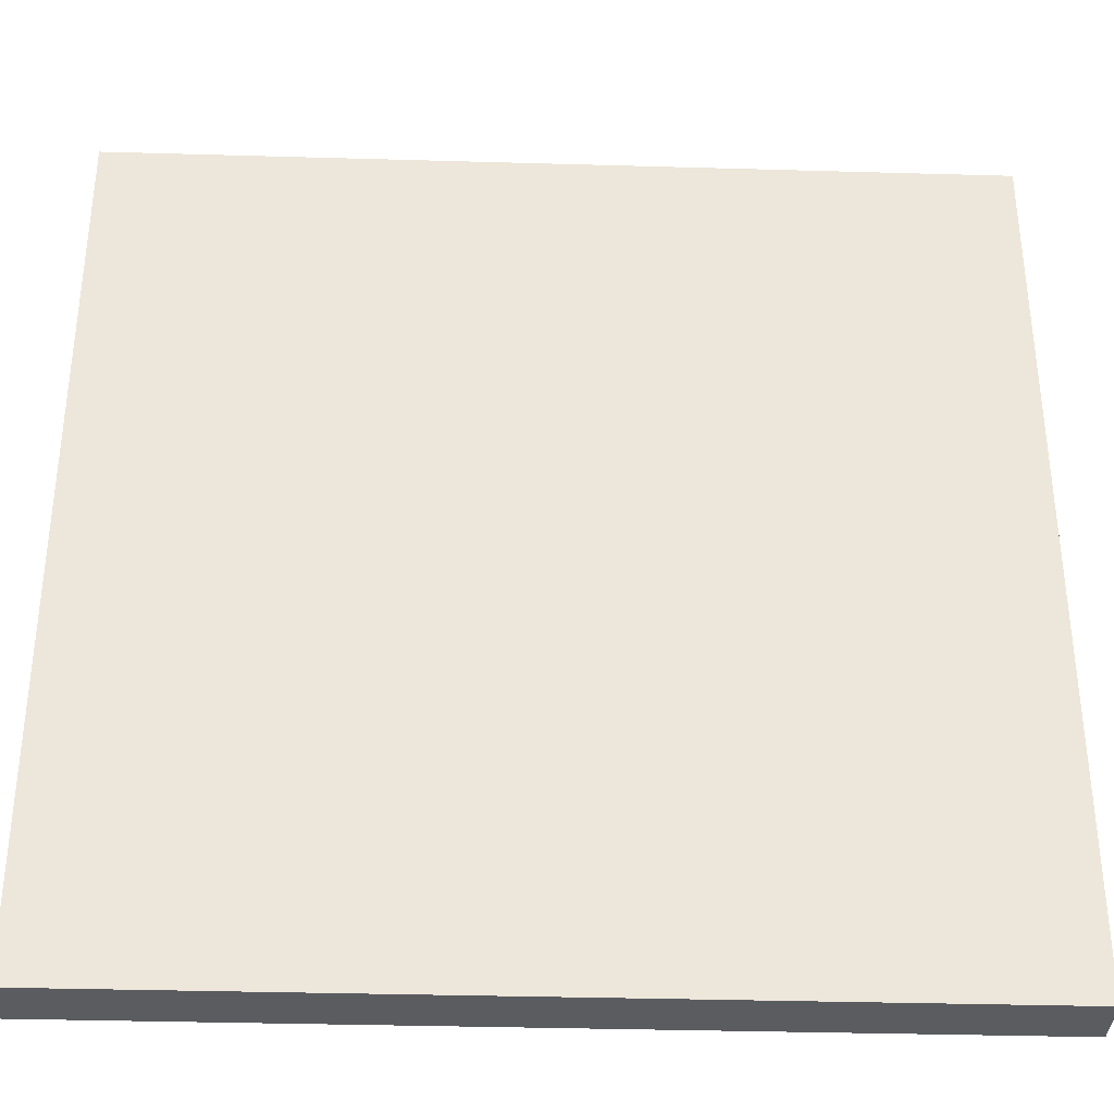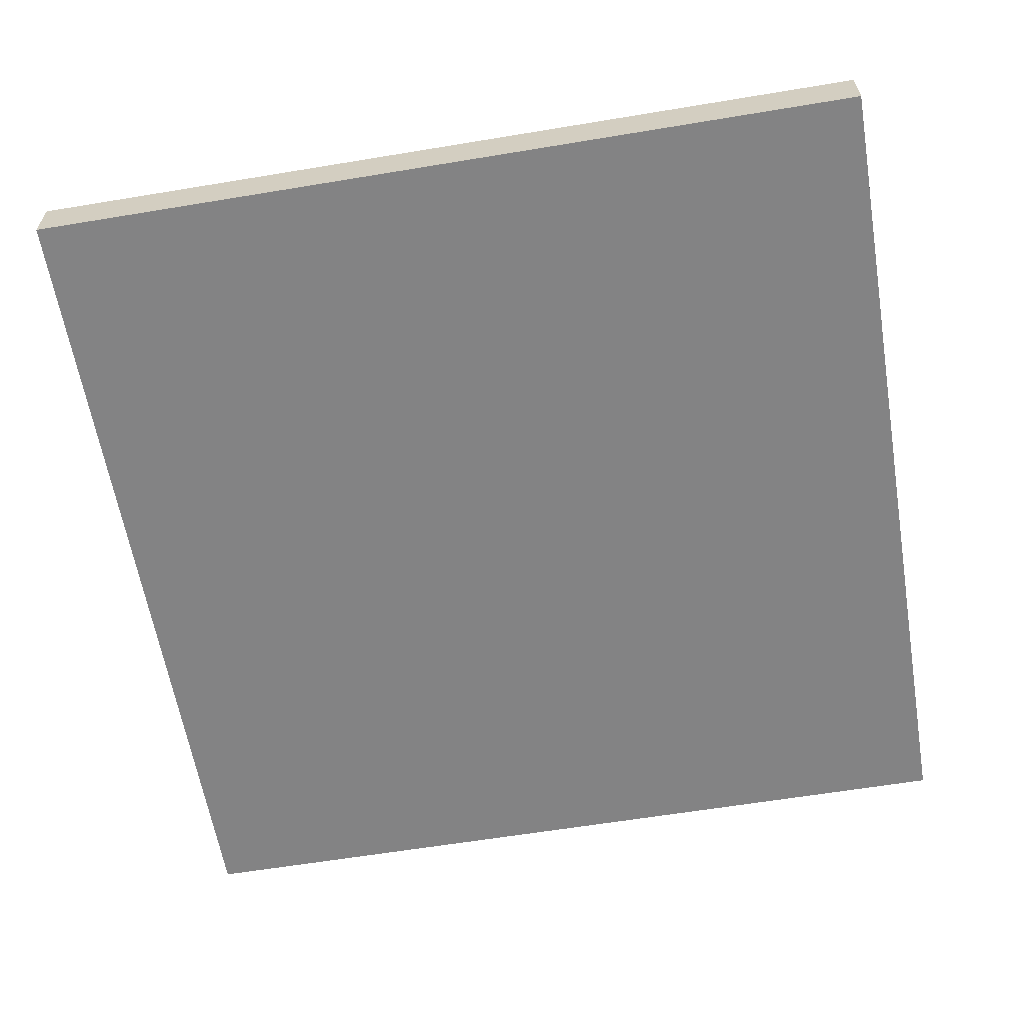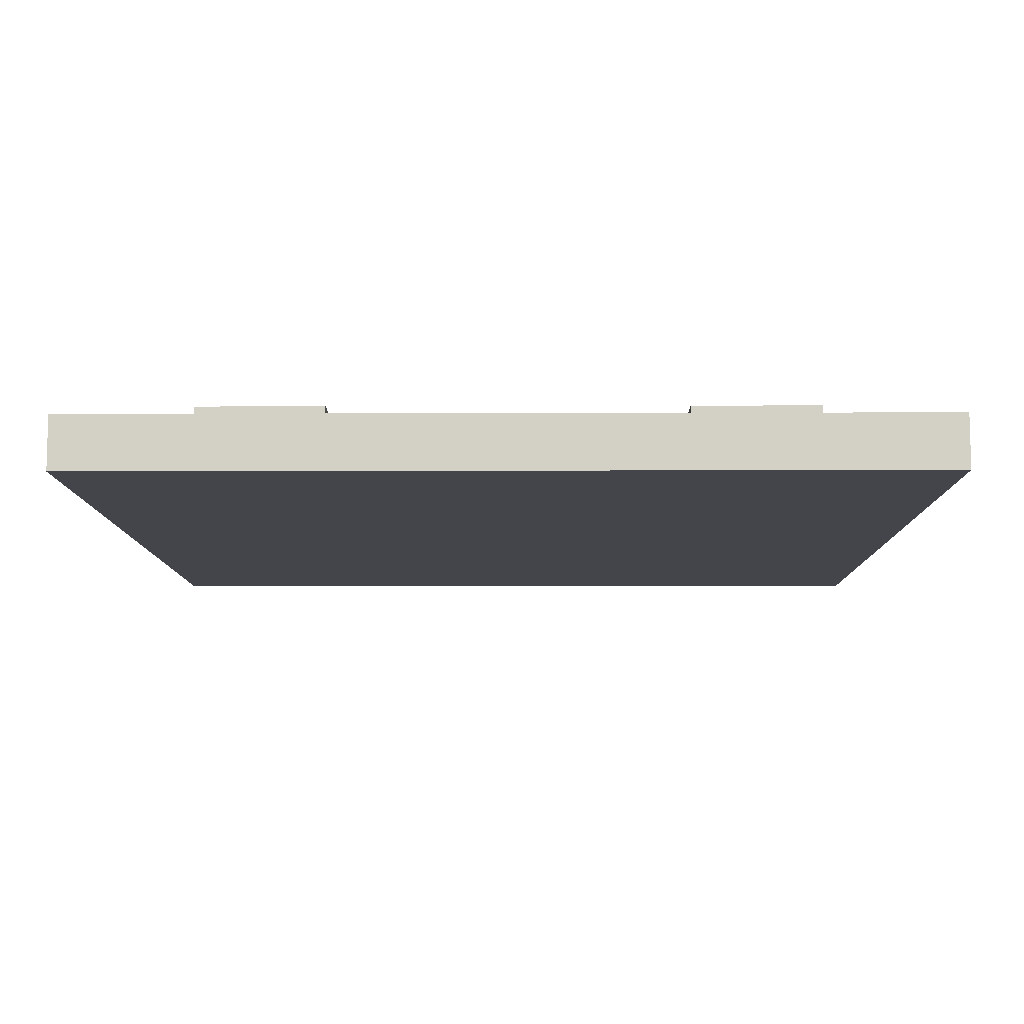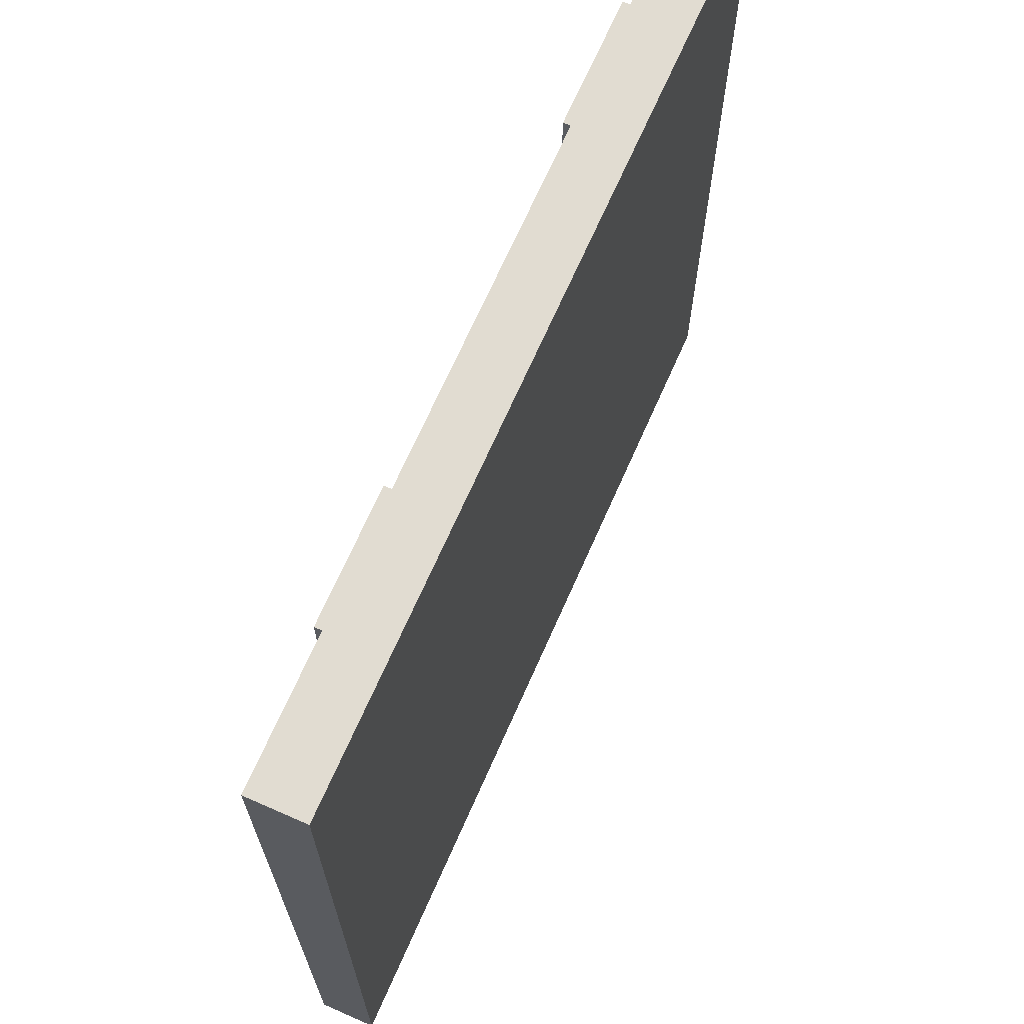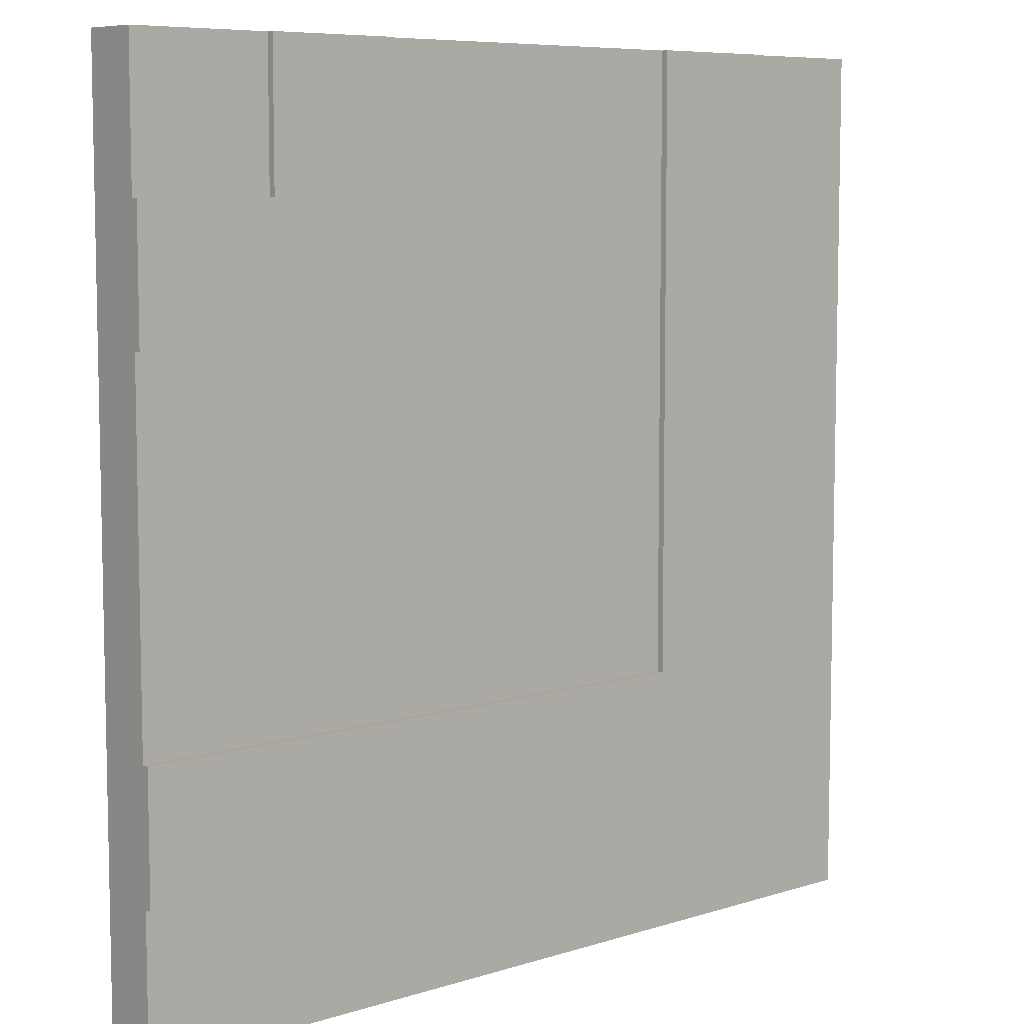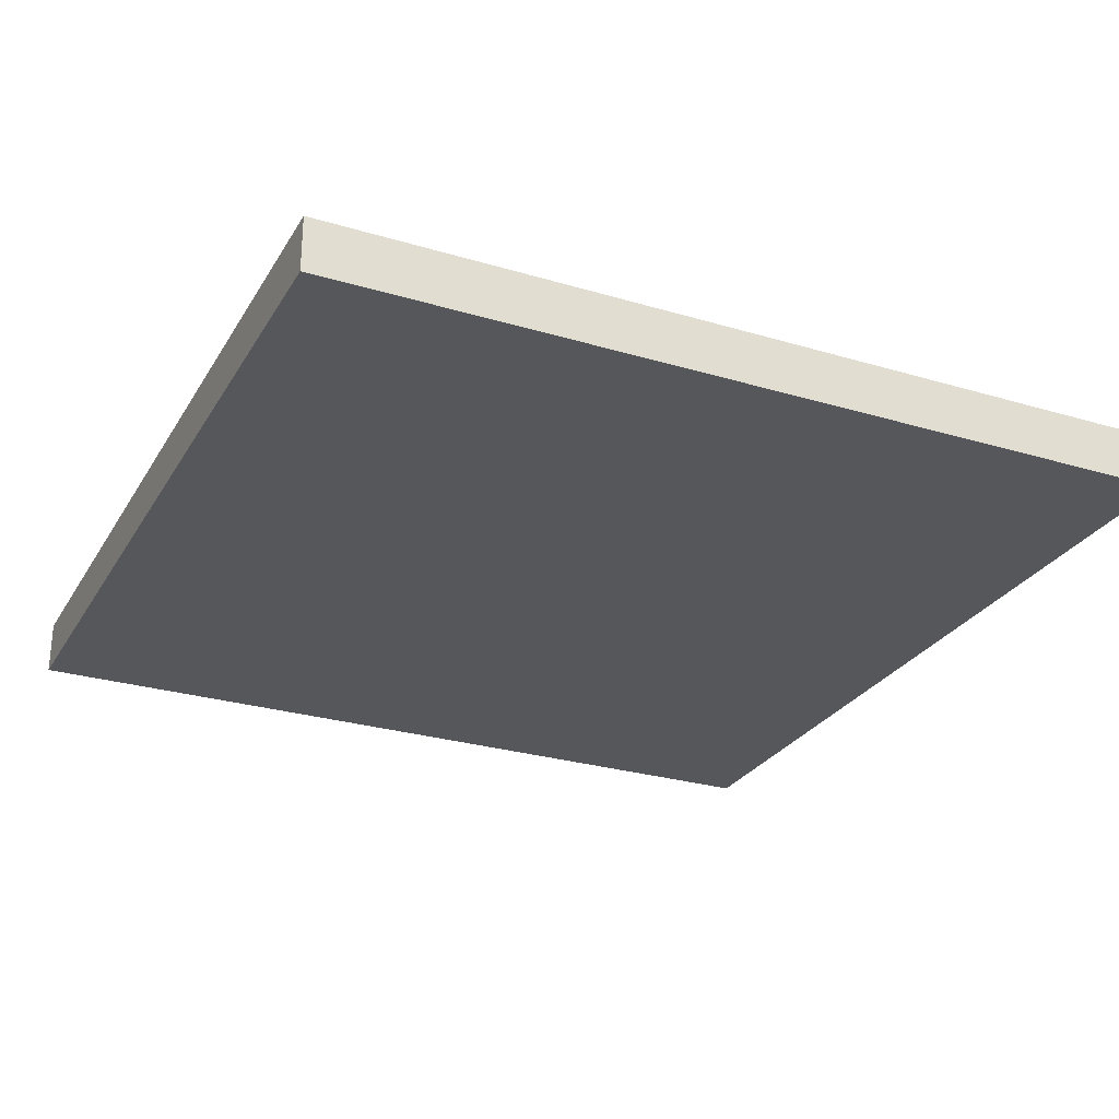
<metadata>
{"format":"obj","ext":"obj","renderer":"f3d","projection":"perspective","resolution":1024,"background":"white","views":[{"elev":-35.0,"azim":-2.2,"up":"+Z"},{"elev":-61.2,"azim":-80.4,"up":"+Y"},{"elev":-9.2,"azim":90.5,"up":"+Y"},{"elev":69.0,"azim":-66.2,"up":"+Z"},{"elev":7.5,"azim":138.1,"up":"+Z"},{"elev":-27.2,"azim":-114.8,"up":"+Y"}]}
</metadata>
<code>
o
v 0 2 0
v 0 2 -12.6
v 0 2.6 0
v 0 2.6 -12.6
v 0 2.8 0
v 0 2.8 -12.6
v 2 2.8 0
v 2 2.8 -10.6
v 2 2.9 0
v 2 2.9 -10.6
v 8.8 2.8 0
v 8.8 2.8 -3.8
v 8.8 2.9 0
v 8.8 2.9 -3.8
v 3.8 2.8 0
v 3.8 2.8 -8.8
v 3.8 2.9 0
v 3.8 2.9 -8.8
v 10.6 2.8 0
v 10.6 2.8 -2
v 10.6 2.9 0
v 10.6 2.9 -2
v 12.6 2 0
v 12.6 2 -12.6
v 12.6 2.6 0
v 12.6 2.6 -12.6
v 12.6 2.7 -3.8
v 12.6 2.7 -4
v 12.6 2.7 -4.1
v 12.6 2.7 -6.2
v 12.6 2.7 -6.4
v 12.6 2.7 -8.5
v 12.6 2.7 -8.6
v 12.6 2.7 -8.8
v 12.6 2.8 0
v 12.6 2.8 -2
v 12.6 2.8 -3.8
v 12.6 2.8 -4
v 12.6 2.8 -4.1
v 12.6 2.8 -6.2
v 12.6 2.8 -6.4
v 12.6 2.8 -8.5
v 12.6 2.8 -8.6
v 12.6 2.8 -8.8
v 12.6 2.8 -10.6
v 12.6 2.8 -12.6
v 12.6 2.9 -2
v 12.6 2.9 -3.8
v 12.6 2.9 -8.8
v 12.6 2.9 -10.6
v 0 2 0
v 0 2.6 0
v 0 2.8 0
v 2 2.8 0
v 2 2.9 0
v 3.8 2.7 0
v 3.8 2.8 0
v 3.8 2.9 0
v 4 2.7 0
v 4 2.8 0
v 4.1 2.7 0
v 4.1 2.8 0
v 6.2 2.7 0
v 6.2 2.8 0
v 6.4 2.7 0
v 6.4 2.8 0
v 8.5 2.7 0
v 8.5 2.8 0
v 8.6 2.7 0
v 8.6 2.8 0
v 8.8 2.7 0
v 8.8 2.8 0
v 8.8 2.9 0
v 10.6 2.8 0
v 10.6 2.9 0
v 12.6 2 0
v 12.6 2.6 0
v 12.6 2.8 0
v 10.6 2.8 -2
v 10.6 2.9 -2
v 12.6 2.8 -2
v 12.6 2.9 -2
v 3.8 2.8 -8.8
v 3.8 2.9 -8.8
v 12.6 2.8 -8.8
v 12.6 2.9 -8.8
v 8.8 2.8 -3.8
v 8.8 2.9 -3.8
v 12.6 2.8 -3.8
v 12.6 2.9 -3.8
v 2 2.8 -10.6
v 2 2.9 -10.6
v 12.6 2.8 -10.6
v 12.6 2.9 -10.6
v 0 2 -12.6
v 0 2.6 -12.6
v 0 2.8 -12.6
v 12.6 2 -12.6
v 12.6 2.6 -12.6
v 12.6 2.8 -12.6
v 0 2 0
v 12.6 2 0
v 0 2 -12.6
v 12.6 2 -12.6
v 0 2.8 0
v 2 2.8 0
v 3.8 2.8 0
v 4 2.8 0
v 4.1 2.8 0
v 6.2 2.8 0
v 6.4 2.8 0
v 8.5 2.8 0
v 8.6 2.8 0
v 8.8 2.8 0
v 10.6 2.8 0
v 12.6 2.8 0
v 10.6 2.8 -2
v 12.6 2.8 -2
v 8.8 2.8 -3.8
v 12.6 2.8 -3.8
v 8.6 2.8 -4
v 12.6 2.8 -4
v 8.5 2.8 -4.1
v 12.6 2.8 -4.1
v 6.4 2.8 -6.2
v 12.6 2.8 -6.2
v 6.2 2.8 -6.4
v 12.6 2.8 -6.4
v 4.1 2.8 -8.5
v 12.6 2.8 -8.5
v 4 2.8 -8.6
v 12.6 2.8 -8.6
v 3.8 2.8 -8.8
v 12.6 2.8 -8.8
v 2 2.8 -10.6
v 12.6 2.8 -10.6
v 0 2.8 -12.6
v 12.6 2.8 -12.6
v 2 2.9 0
v 3.8 2.9 0
v 8.8 2.9 0
v 10.6 2.9 0
v 10.6 2.9 -2
v 12.6 2.9 -2
v 8.8 2.9 -3.8
v 12.6 2.9 -3.8
v 3.8 2.9 -8.8
v 12.6 2.9 -8.8
v 2 2.9 -10.6
v 12.6 2.9 -10.6
f 3 2 1
f 4 2 3
f 5 4 3
f 6 4 5
f 9 8 7
f 10 8 9
f 13 12 11
f 14 12 13
f 15 16 17
f 17 16 18
f 19 20 21
f 21 20 22
f 23 24 25
f 25 24 26
f 25 26 27
f 27 26 28
f 28 26 29
f 29 26 30
f 30 26 31
f 31 26 32
f 32 26 33
f 33 26 34
f 25 27 35
f 35 27 36
f 27 28 37
f 36 27 37
f 28 29 38
f 37 28 38
f 29 30 39
f 38 29 39
f 30 31 40
f 39 30 40
f 31 32 41
f 40 31 41
f 32 33 42
f 41 32 42
f 33 34 43
f 42 33 43
f 34 26 44
f 43 34 44
f 44 26 45
f 45 26 46
f 36 37 47
f 47 37 48
f 44 45 49
f 49 45 50
f 54 53 52
f 56 54 52
f 57 55 54
f 57 54 56
f 58 55 57
f 59 56 52
f 59 57 56
f 60 57 59
f 61 59 52
f 61 60 59
f 62 60 61
f 63 61 52
f 63 62 61
f 64 62 63
f 65 63 52
f 65 64 63
f 66 64 65
f 67 65 52
f 67 66 65
f 68 66 67
f 69 67 52
f 69 68 67
f 70 68 69
f 71 69 52
f 71 70 69
f 72 70 71
f 74 72 71
f 74 73 72
f 75 73 74
f 76 52 51
f 77 71 52
f 77 52 76
f 77 74 71
f 78 74 77
f 81 80 79
f 82 80 81
f 85 84 83
f 86 84 85
f 87 88 89
f 89 88 90
f 91 92 93
f 93 92 94
f 95 96 98
f 96 97 99
f 98 96 99
f 99 97 100
f 103 102 101
f 104 102 103
f 115 116 117
f 117 116 118
f 113 114 119
f 112 113 121
f 119 120 121
f 113 119 121
f 121 120 122
f 111 112 123
f 112 121 123
f 121 122 123
f 123 122 124
f 110 111 125
f 111 123 125
f 123 124 125
f 125 124 126
f 109 110 127
f 110 125 127
f 125 126 127
f 127 126 128
f 108 109 129
f 109 127 129
f 127 128 129
f 129 128 130
f 107 108 131
f 108 129 131
f 129 130 131
f 131 130 132
f 107 131 133
f 131 132 133
f 133 132 134
f 105 106 135
f 105 135 137
f 135 136 137
f 137 136 138
f 141 142 143
f 141 143 145
f 143 144 145
f 145 144 146
f 139 140 147
f 139 147 149
f 147 148 149
f 149 148 150

</code>
